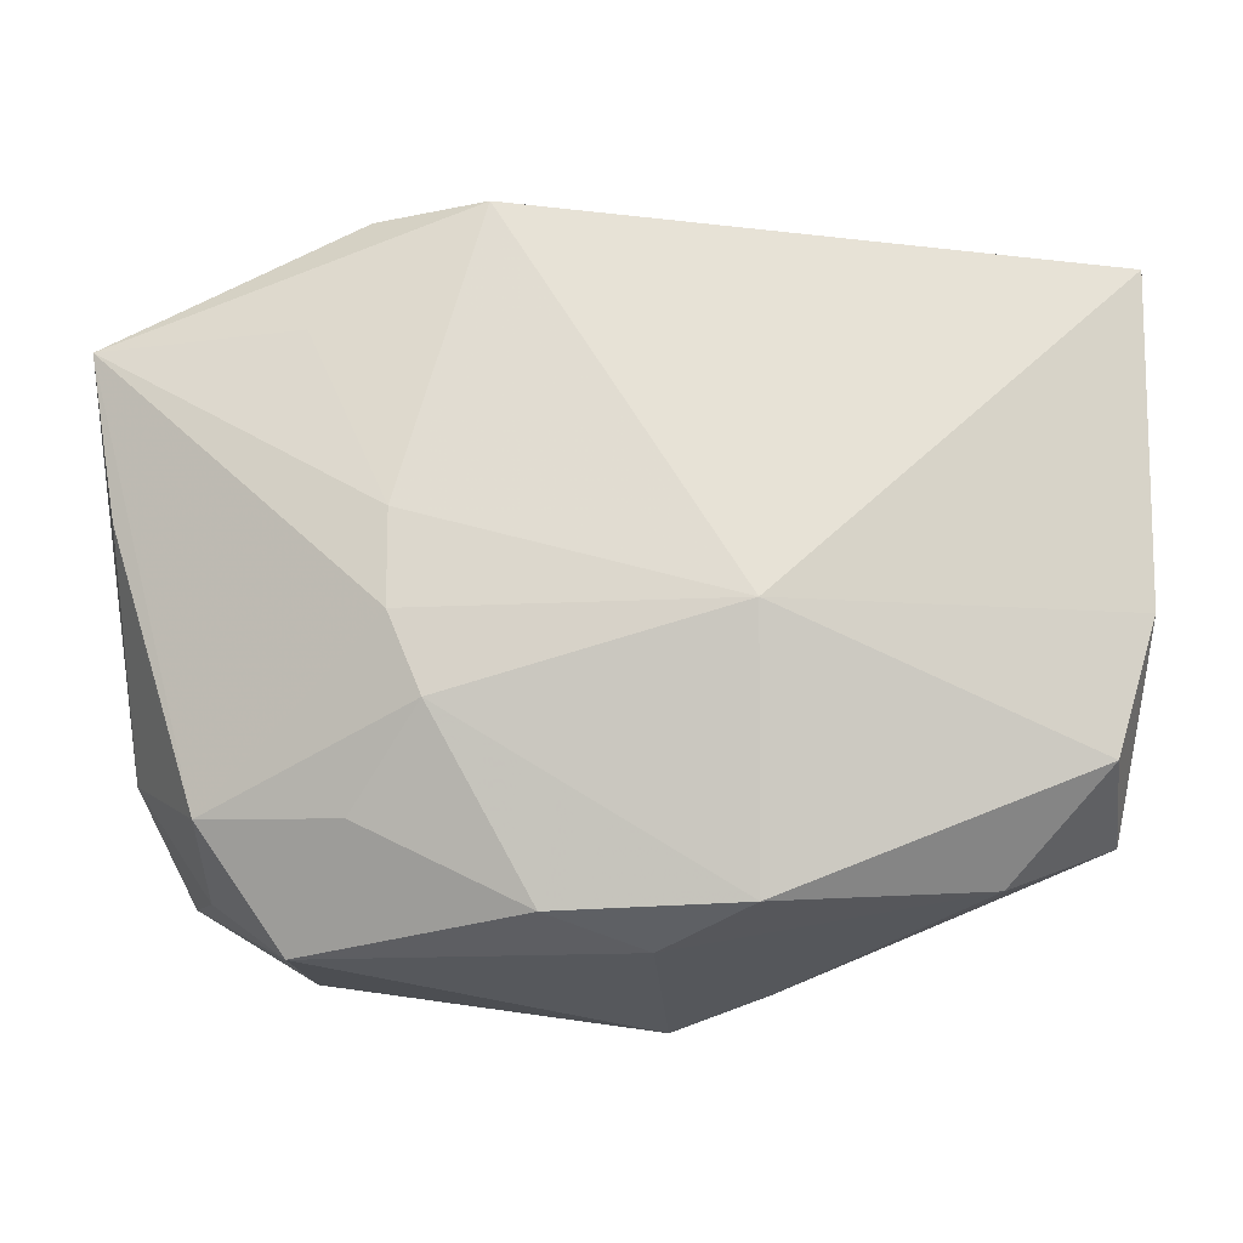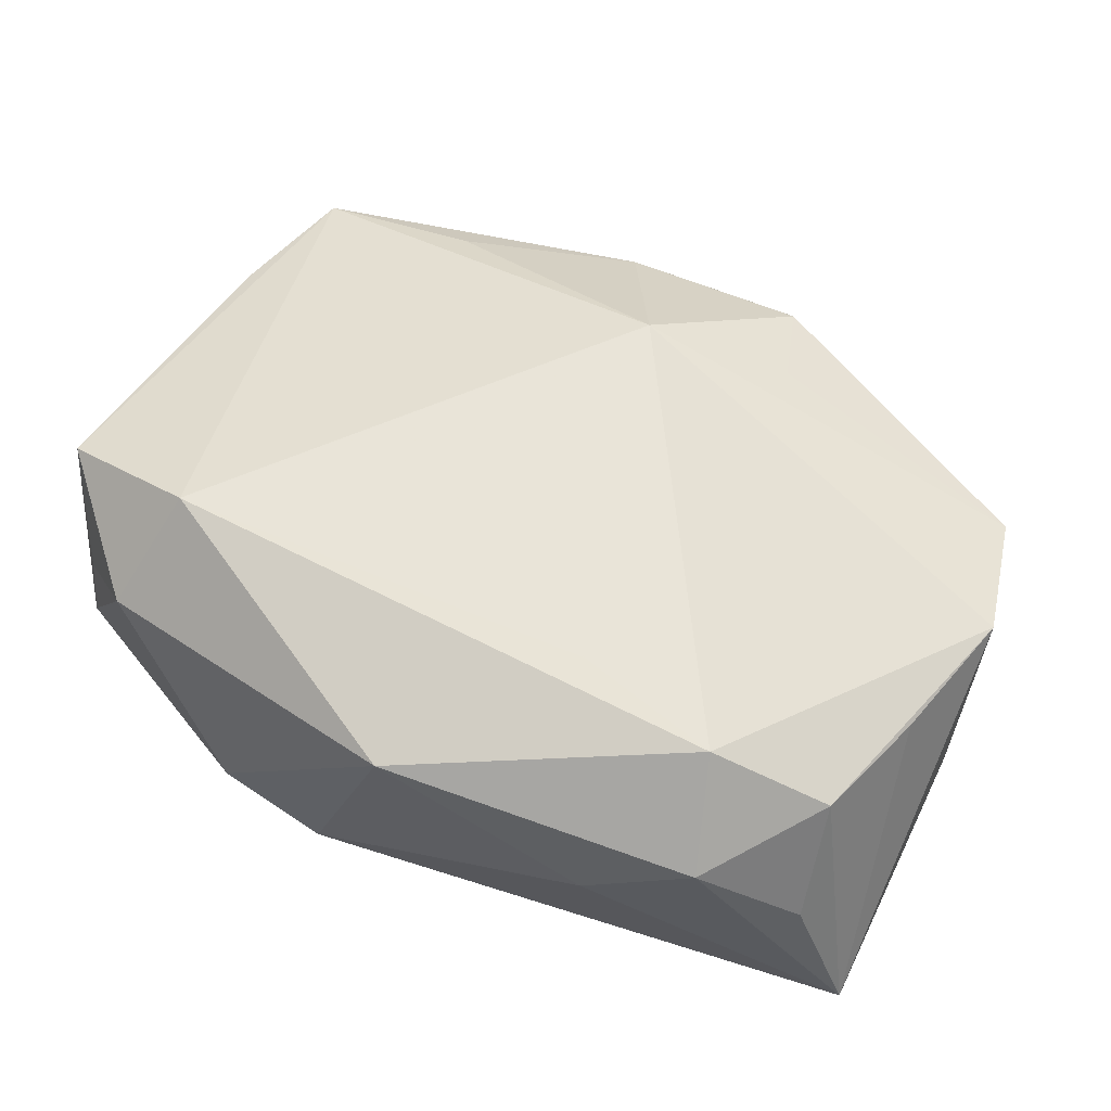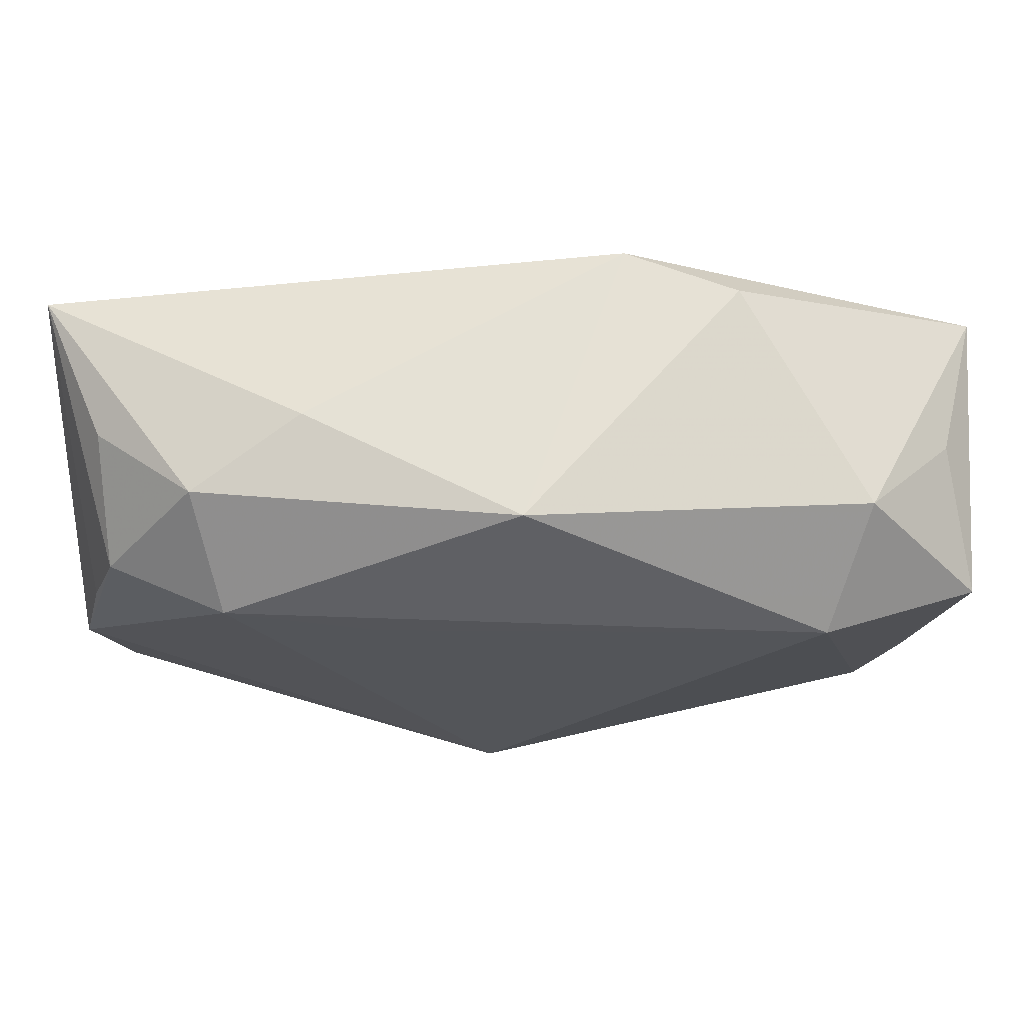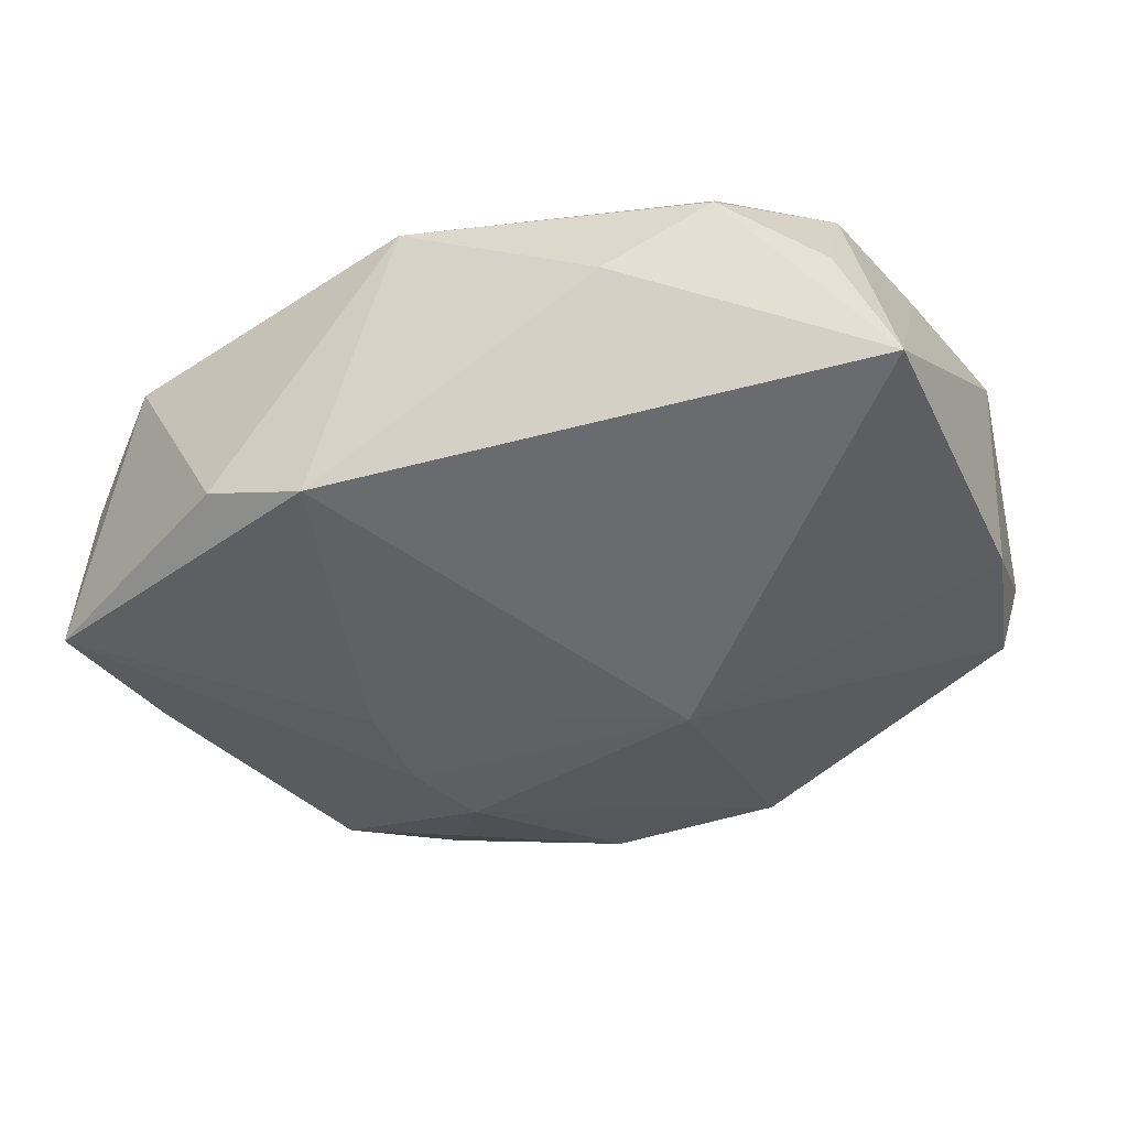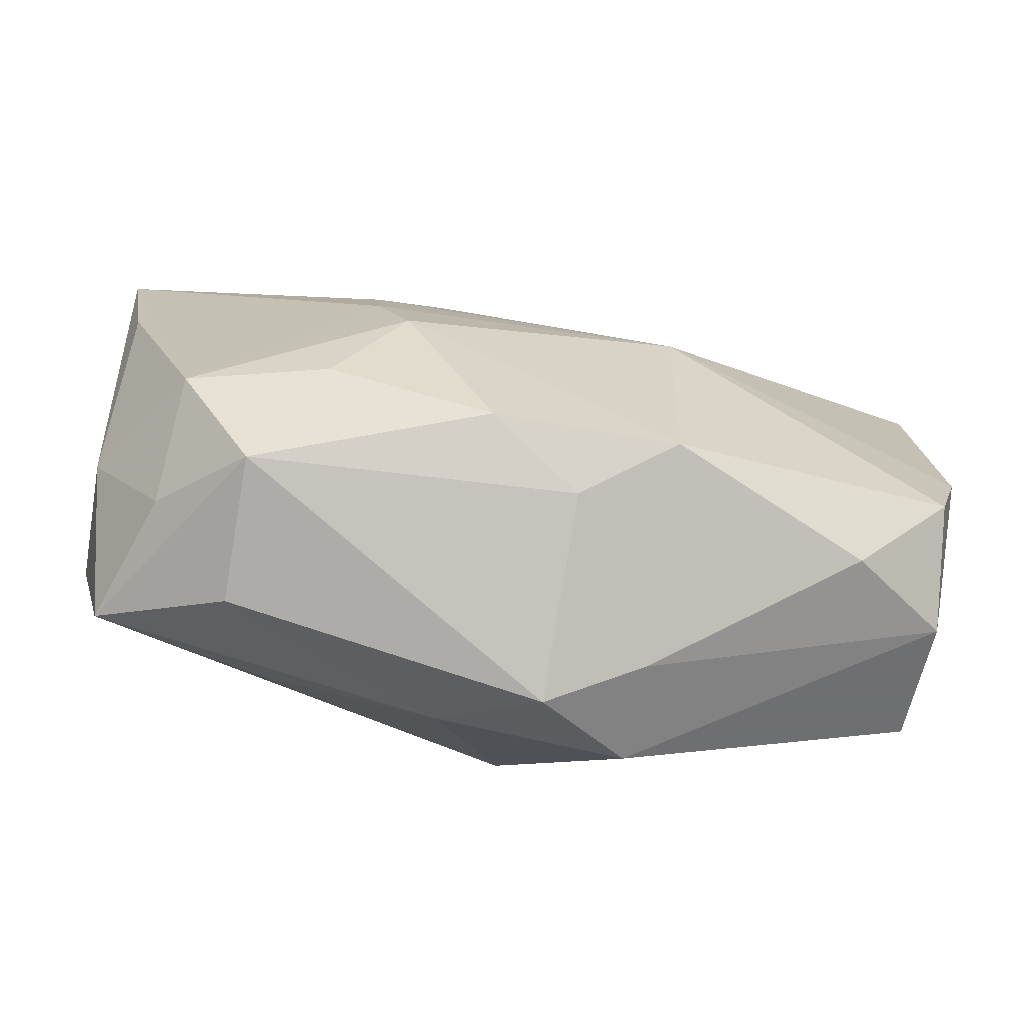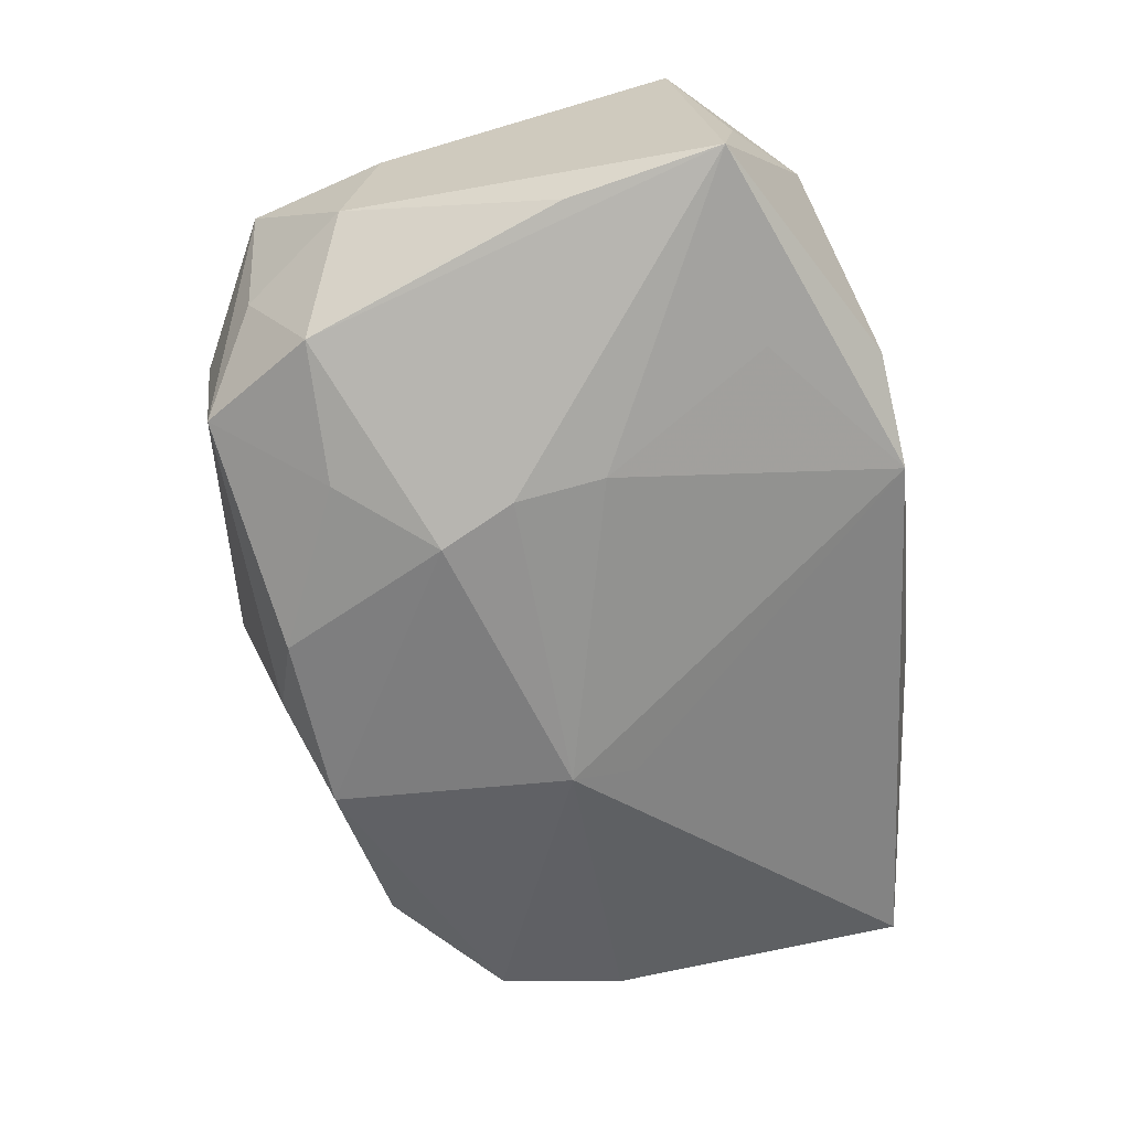
<metadata>
{"format":"obj","ext":"obj","renderer":"f3d","projection":"perspective","resolution":1024,"background":"white","views":[{"elev":-8.7,"azim":-175.4,"up":"+Y"},{"elev":60.3,"azim":-154.1,"up":"+Z"},{"elev":66.0,"azim":0.7,"up":"+Y"},{"elev":-35.1,"azim":-155.5,"up":"+Z"},{"elev":-69.6,"azim":169.7,"up":"+Y"},{"elev":-62.8,"azim":99.8,"up":"+Z"}]}
</metadata>
<code>
v 0.01576 -0.01549 -0.01425
v 0.02014 -0.02527 0.0007798
v 0.03388 0.01542 -0.00873
v 0.02887 -0.00663 -0.01024
v -0.002836 -0.02358 -0.01093
v 0.01598 0.02441 -0.006465
v -0.03184 -0.01683 -0.002595
v -0.009469 0.01316 0.01522
v 0.01315 -0.002819 -0.01598
v 0.01718 -0.02014 0.008416
v 0.02963 -0.0201 0.005888
v -0.01191 -0.01799 0.01083
v -0.03168 -0.01492 0.006762
v 0.0225 0.01436 0.01549
v 0.03176 -0.0124 -0.002638
v 0.02024 -0.02391 -0.009614
v -0.03141 0.005159 0.009425
v -0.02877 0.0141 0.01094
v -0.03392 0.01988 -0.007248
v -0.03392 -0.00272 -0.009457
v -0.03392 -0.005487 0.008306
v -0.02223 0.02214 0.008596
v 0.003877 -0.0212 -0.01487
v -0.009645 -0.02529 0.00781
v -0.009775 -0.02595 0.0001222
v -0.009478 -0.02065 -0.01482
v -0.02947 0.01929 0.002962
v -0.009588 -0.002535 -0.01673
v -0.01451 0.02435 0.003574
v 0.0259 -0.01528 -0.01159
v -0.01054 0.00214 -0.01511
v 0.03151 0.01627 0.001797
v 0.01332 0.003794 -0.01467
v 0.03351 0.01207 0.01132
v -0.02013 0.01585 0.01509
v 0.03194 -0.01001 0.007073
v 0.01075 -0.008386 -0.0168
v -0.02432 -0.01976 -0.008169
v -0.002855 -0.02842 0.003003
v -0.001654 -0.01436 0.01549
v 0.01944 0.01627 -0.01031
v 0.0008957 0.02547 0.01157
v 0.02635 -0.02018 -0.003779
v 0.03209 0.004004 -0.009332
v 0.004244 -0.02511 0.007155
v -0.03128 -0.01196 -0.01073
v 0.007844 0.02491 -0.009126
v 0.02529 0.02082 0.008292
f 40 10 11
f 28 47 33
f 14 48 42
f 34 48 14
f 14 8 40
f 40 11 14
f 14 11 34
f 40 21 13
f 32 34 3
f 3 48 32
f 32 48 34
f 3 47 6
f 6 48 3
f 6 47 42
f 42 48 6
f 16 11 2
f 45 11 10
f 40 24 45
f 45 10 40
f 45 2 11
f 28 37 26
f 26 46 28
f 42 47 29
f 47 19 29
f 21 19 20
f 28 46 20
f 20 19 28
f 31 47 28
f 28 19 31
f 31 19 47
f 1 30 16
f 37 30 1
f 43 11 16
f 16 30 43
f 43 15 11
f 30 15 43
f 9 37 28
f 28 33 9
f 9 33 3
f 3 30 9
f 9 30 37
f 41 47 3
f 3 33 41
f 41 33 47
f 12 24 40
f 40 13 12
f 12 13 24
f 46 26 38
f 34 11 36
f 11 15 36
f 3 34 36
f 36 15 3
f 44 30 3
f 3 15 44
f 23 26 37
f 37 1 23
f 23 1 16
f 46 38 7
f 7 20 46
f 38 25 7
f 7 13 21
f 21 20 7
f 24 13 7
f 7 25 24
f 4 15 30
f 30 44 4
f 4 44 15
f 22 29 19
f 42 29 22
f 17 19 21
f 21 18 17
f 17 18 19
f 26 23 5
f 5 23 16
f 5 38 26
f 5 25 38
f 19 18 27
f 27 22 19
f 18 22 27
f 42 22 35
f 35 14 42
f 8 14 35
f 35 22 18
f 40 8 35
f 35 21 40
f 35 18 21
f 25 5 39
f 39 5 16
f 16 2 39
f 2 45 39
f 39 45 24
f 24 25 39

</code>
